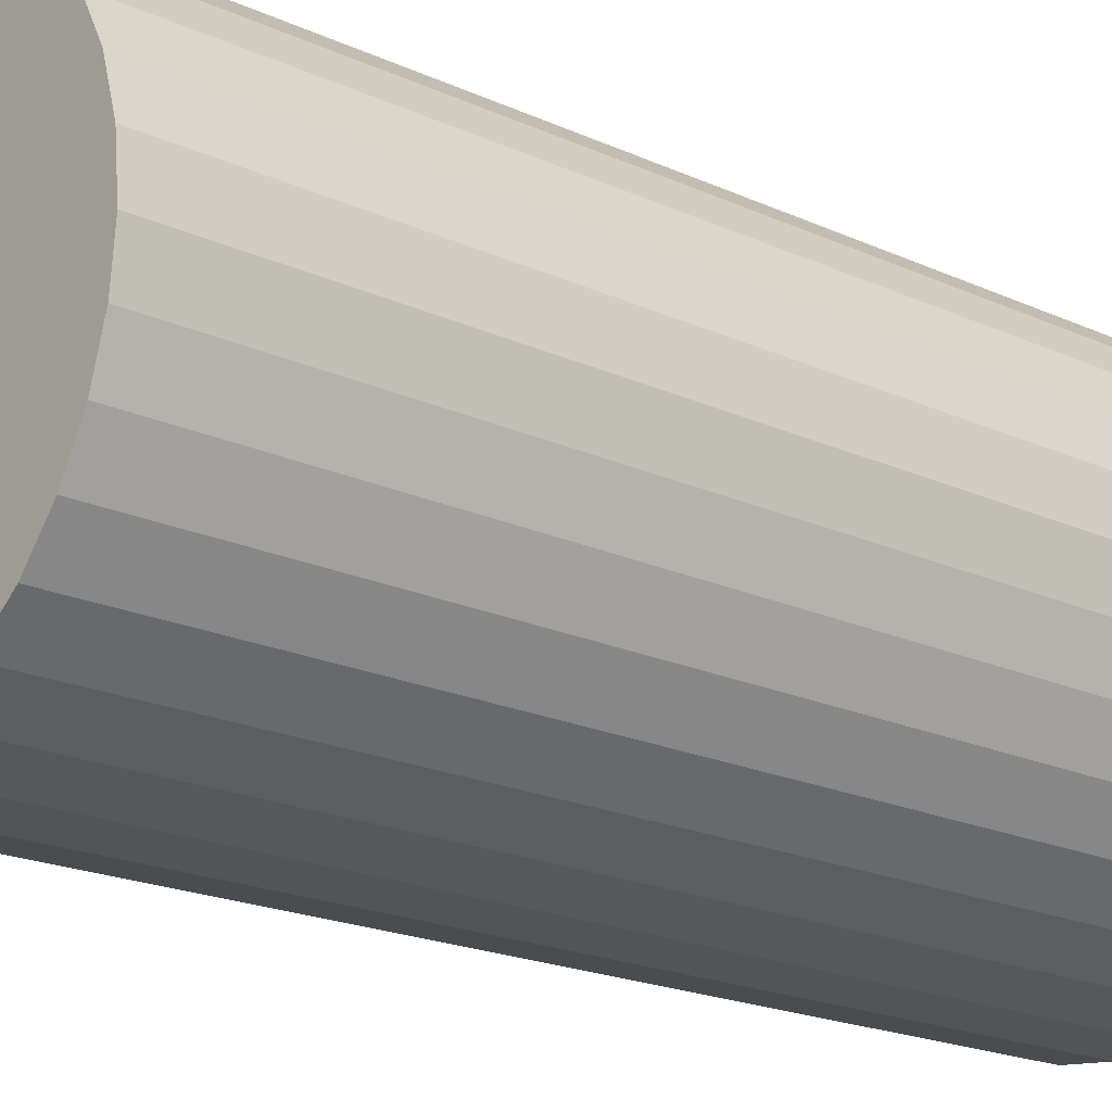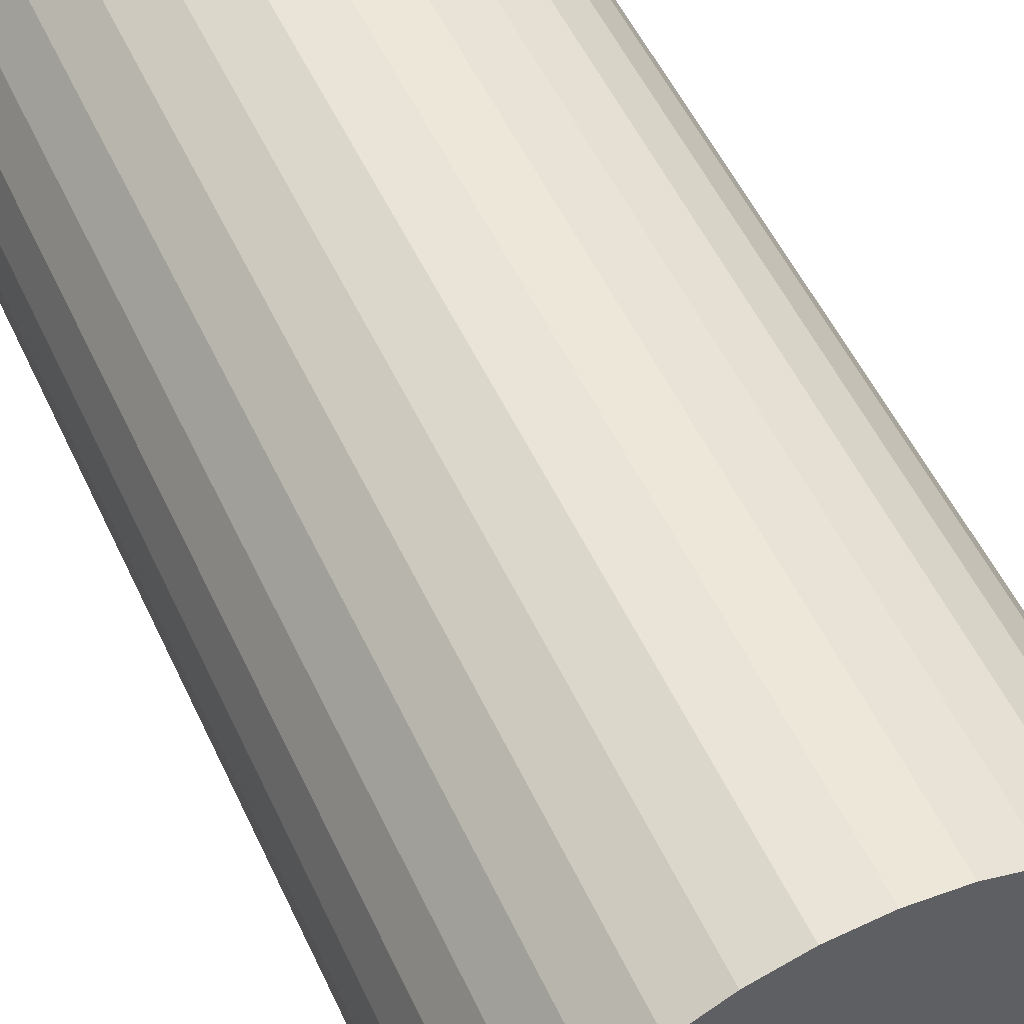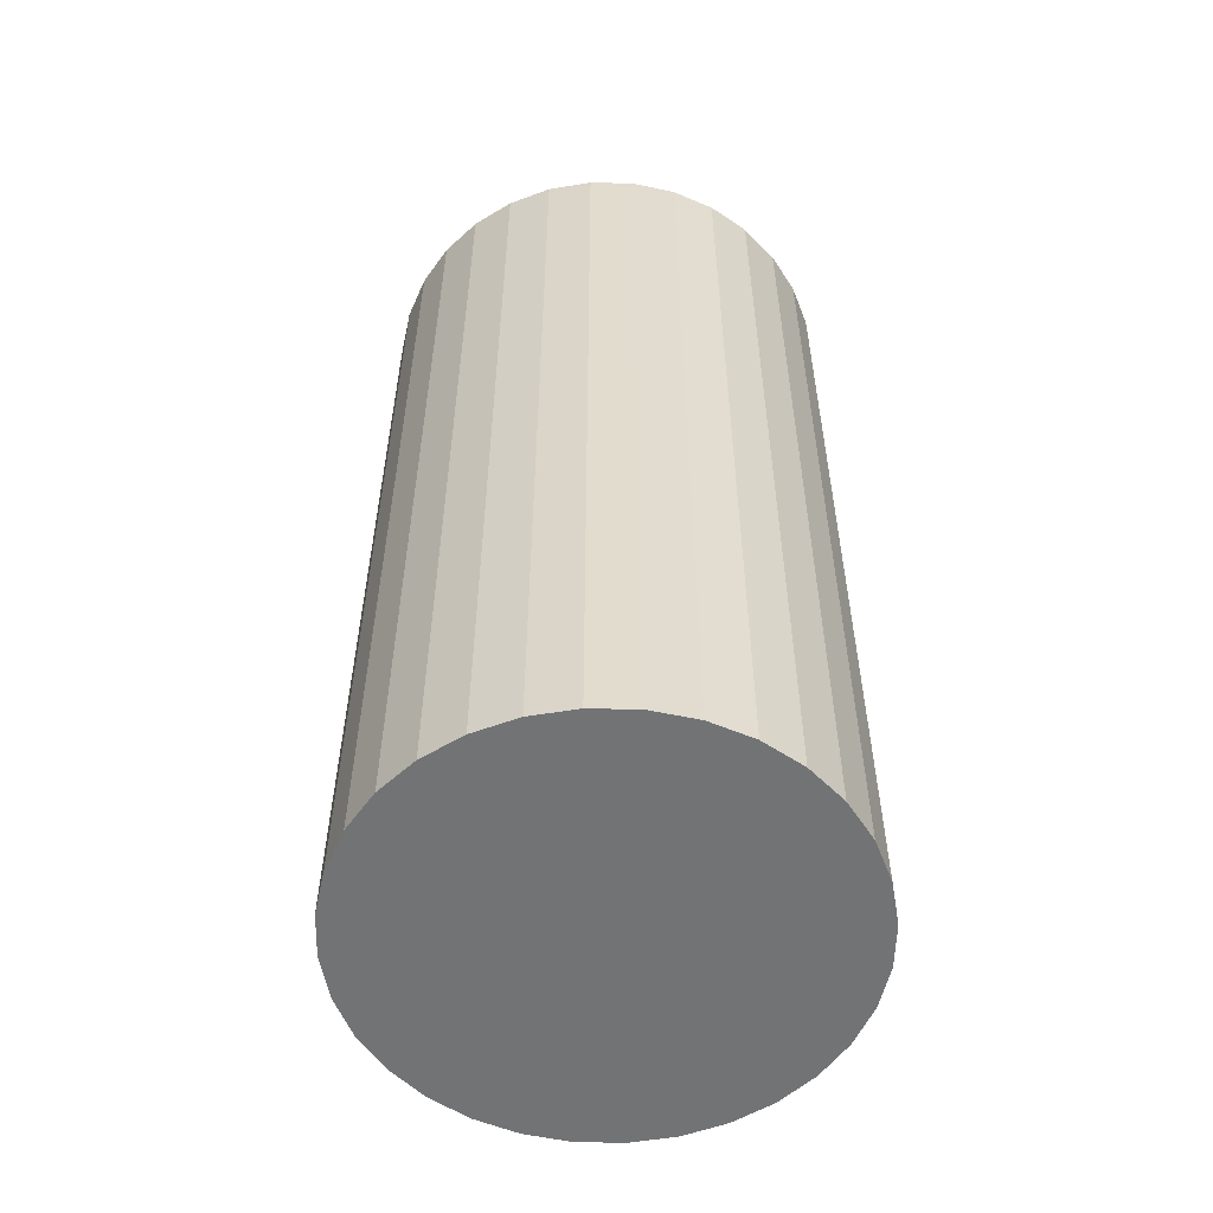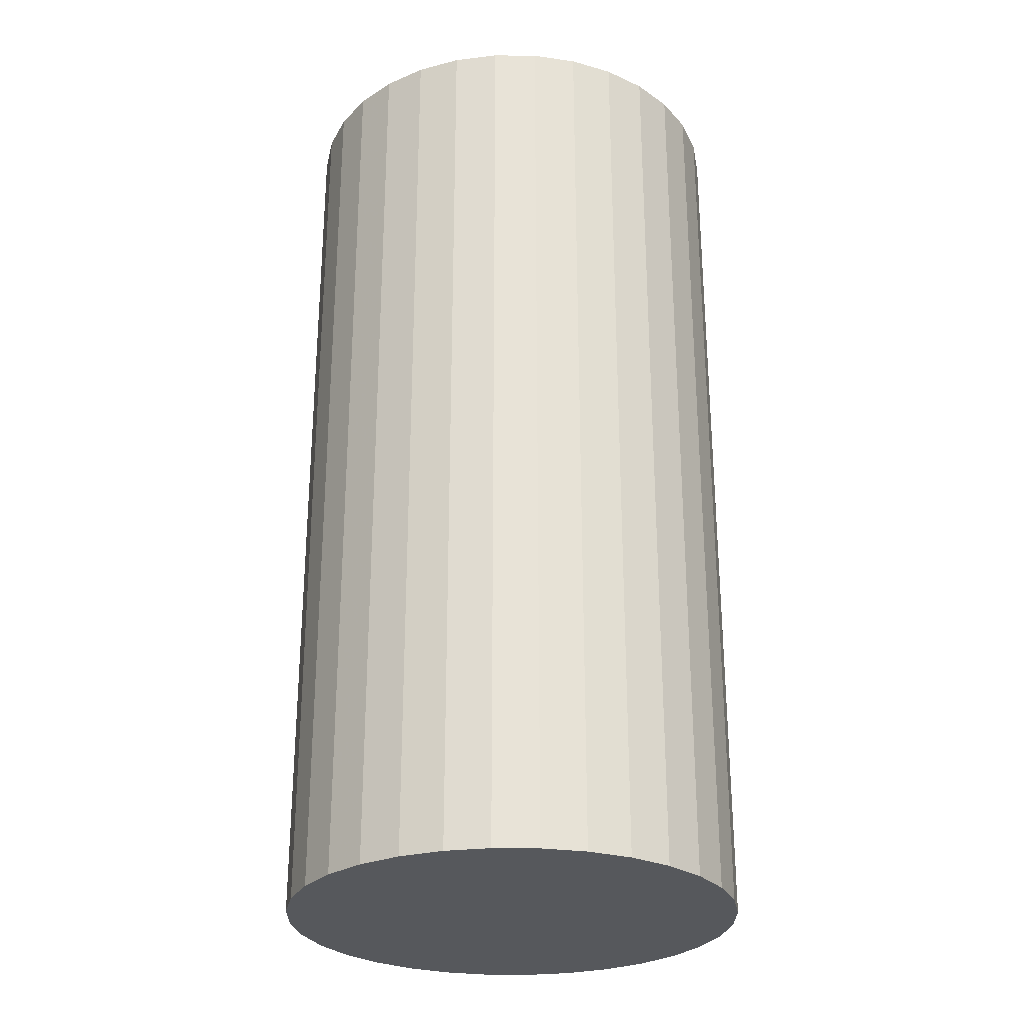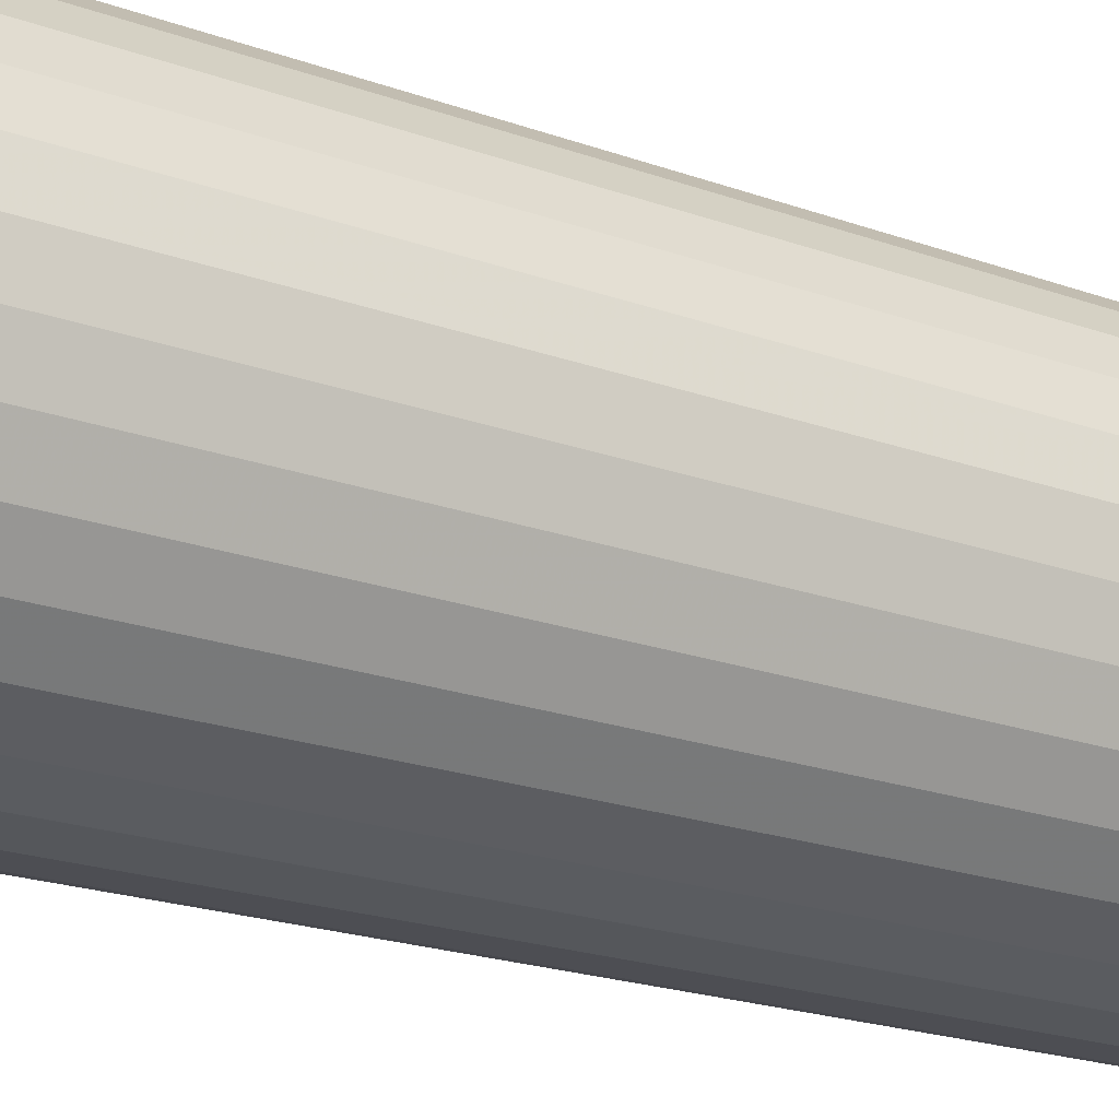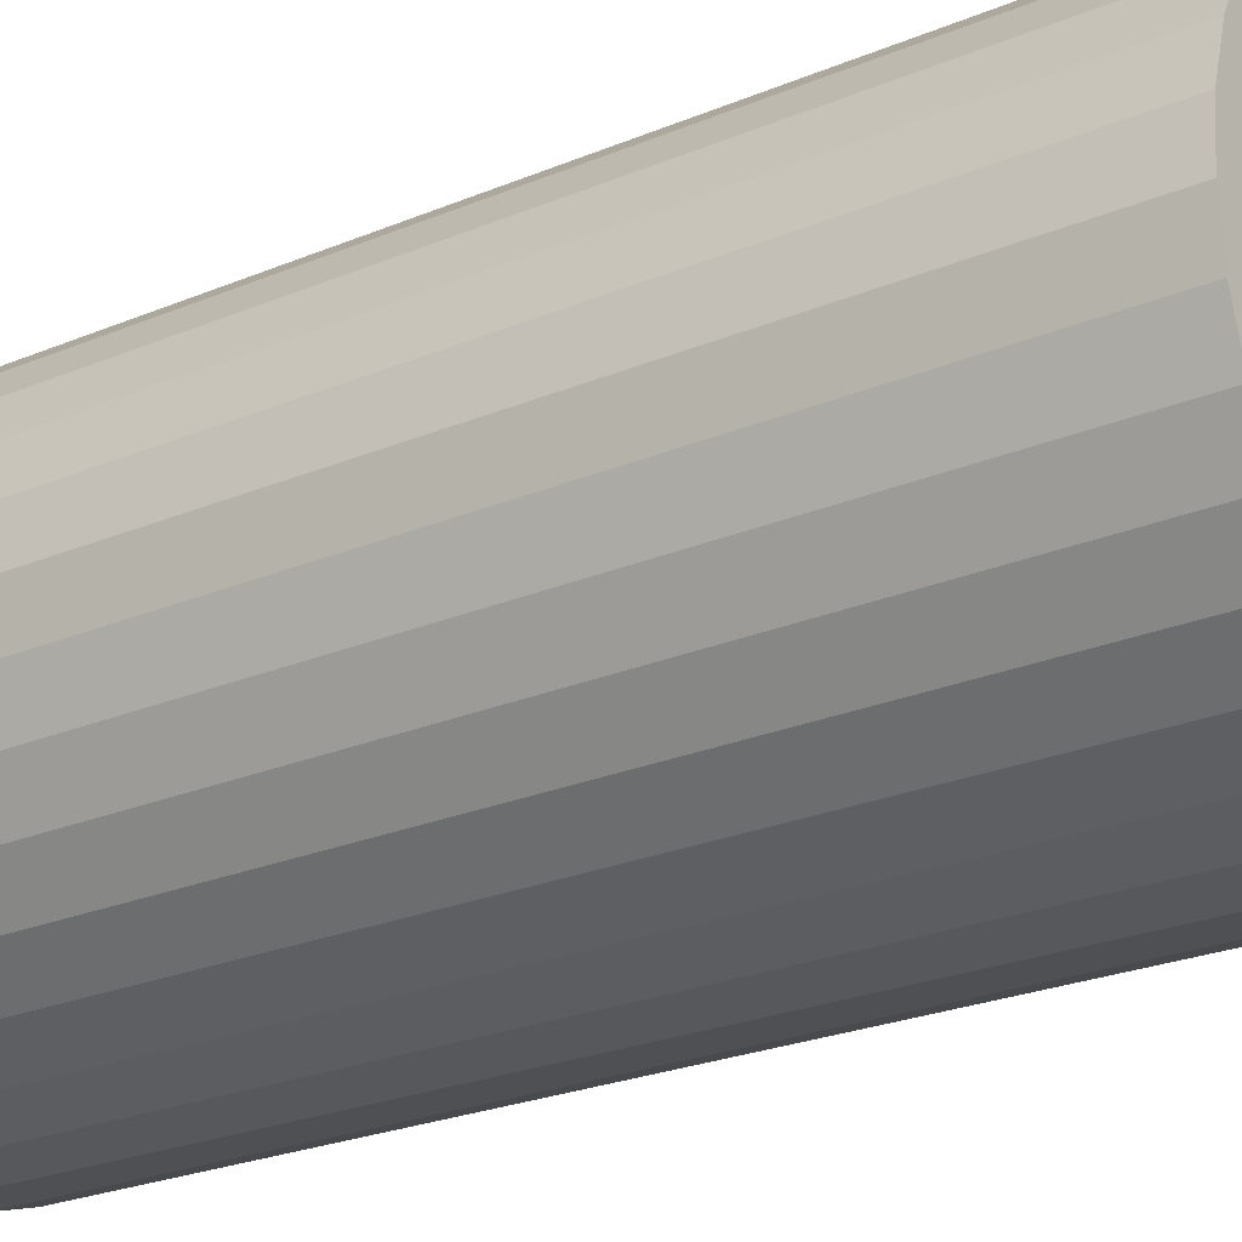
<metadata>
{"format":"obj","ext":"obj","renderer":"f3d","projection":"perspective","resolution":1024,"background":"white","views":[{"elev":-19.1,"azim":-131.4,"up":"+Y"},{"elev":52.3,"azim":-24.3,"up":"+Y"},{"elev":-55.7,"azim":-119.5,"up":"+Z"},{"elev":-27.7,"azim":-29.0,"up":"+Z"},{"elev":-22.2,"azim":-121.6,"up":"+Y"},{"elev":-23.6,"azim":125.6,"up":"+Y"}]}
</metadata>
<code>
v 0 0 -0.04387
v 0.02152 0 -0.04387
v 0.02152 0 0.04387
v 0 0 0.04387
v 0.0211 0.004198 -0.04387
v 0.0211 0.004198 0.04387
v 0.01988 0.008234 -0.04387
v 0.01988 0.008234 0.04387
v 0.01789 0.01195 -0.04387
v 0.01789 0.01195 0.04387
v 0.01521 0.01521 -0.04387
v 0.01521 0.01521 0.04387
v 0.01195 0.01789 -0.04387
v 0.01195 0.01789 0.04387
v 0.008234 0.01988 -0.04387
v 0.008234 0.01988 0.04387
v 0.004198 0.0211 -0.04387
v 0.004198 0.0211 0.04387
v 0 0.02152 -0.04387
v 0 0.02152 0.04387
v -0.004198 0.0211 -0.04387
v -0.004198 0.0211 0.04387
v -0.008234 0.01988 -0.04387
v -0.008234 0.01988 0.04387
v -0.01195 0.01789 -0.04387
v -0.01195 0.01789 0.04387
v -0.01521 0.01521 -0.04387
v -0.01521 0.01521 0.04387
v -0.01789 0.01195 -0.04387
v -0.01789 0.01195 0.04387
v -0.01988 0.008234 -0.04387
v -0.01988 0.008234 0.04387
v -0.0211 0.004198 -0.04387
v -0.0211 0.004198 0.04387
v -0.02152 0 -0.04387
v -0.02152 0 0.04387
v -0.0211 -0.004198 -0.04387
v -0.0211 -0.004198 0.04387
v -0.01988 -0.008234 -0.04387
v -0.01988 -0.008234 0.04387
v -0.01789 -0.01195 -0.04387
v -0.01789 -0.01195 0.04387
v -0.01521 -0.01521 -0.04387
v -0.01521 -0.01521 0.04387
v -0.01195 -0.01789 -0.04387
v -0.01195 -0.01789 0.04387
v -0.008234 -0.01988 -0.04387
v -0.008234 -0.01988 0.04387
v -0.004198 -0.0211 -0.04387
v -0.004198 -0.0211 0.04387
v -0 -0.02152 -0.04387
v -0 -0.02152 0.04387
v 0.004198 -0.0211 -0.04387
v 0.004198 -0.0211 0.04387
v 0.008234 -0.01988 -0.04387
v 0.008234 -0.01988 0.04387
v 0.01195 -0.01789 -0.04387
v 0.01195 -0.01789 0.04387
v 0.01521 -0.01521 -0.04387
v 0.01521 -0.01521 0.04387
v 0.01789 -0.01195 -0.04387
v 0.01789 -0.01195 0.04387
v 0.01988 -0.008234 -0.04387
v 0.01988 -0.008234 0.04387
v 0.0211 -0.004198 -0.04387
v 0.0211 -0.004198 0.04387
f 2 1 5
f 2 5 3
f 3 5 6
f 3 6 4
f 5 1 7
f 5 7 6
f 6 7 8
f 6 8 4
f 7 1 9
f 7 9 8
f 8 9 10
f 8 10 4
f 9 1 11
f 9 11 10
f 10 11 12
f 10 12 4
f 11 1 13
f 11 13 12
f 12 13 14
f 12 14 4
f 13 1 15
f 13 15 14
f 14 15 16
f 14 16 4
f 15 1 17
f 15 17 16
f 16 17 18
f 16 18 4
f 17 1 19
f 17 19 18
f 18 19 20
f 18 20 4
f 19 1 21
f 19 21 20
f 20 21 22
f 20 22 4
f 21 1 23
f 21 23 22
f 22 23 24
f 22 24 4
f 23 1 25
f 23 25 24
f 24 25 26
f 24 26 4
f 25 1 27
f 25 27 26
f 26 27 28
f 26 28 4
f 27 1 29
f 27 29 28
f 28 29 30
f 28 30 4
f 29 1 31
f 29 31 30
f 30 31 32
f 30 32 4
f 31 1 33
f 31 33 32
f 32 33 34
f 32 34 4
f 33 1 35
f 33 35 34
f 34 35 36
f 34 36 4
f 35 1 37
f 35 37 36
f 36 37 38
f 36 38 4
f 37 1 39
f 37 39 38
f 38 39 40
f 38 40 4
f 39 1 41
f 39 41 40
f 40 41 42
f 40 42 4
f 41 1 43
f 41 43 42
f 42 43 44
f 42 44 4
f 43 1 45
f 43 45 44
f 44 45 46
f 44 46 4
f 45 1 47
f 45 47 46
f 46 47 48
f 46 48 4
f 47 1 49
f 47 49 48
f 48 49 50
f 48 50 4
f 49 1 51
f 49 51 50
f 50 51 52
f 50 52 4
f 51 1 53
f 51 53 52
f 52 53 54
f 52 54 4
f 53 1 55
f 53 55 54
f 54 55 56
f 54 56 4
f 55 1 57
f 55 57 56
f 56 57 58
f 56 58 4
f 57 1 59
f 57 59 58
f 58 59 60
f 58 60 4
f 59 1 61
f 59 61 60
f 60 61 62
f 60 62 4
f 61 1 63
f 61 63 62
f 62 63 64
f 62 64 4
f 63 1 65
f 63 65 64
f 64 65 66
f 64 66 4
f 65 1 2
f 65 2 66
f 66 2 3
f 66 3 4

</code>
